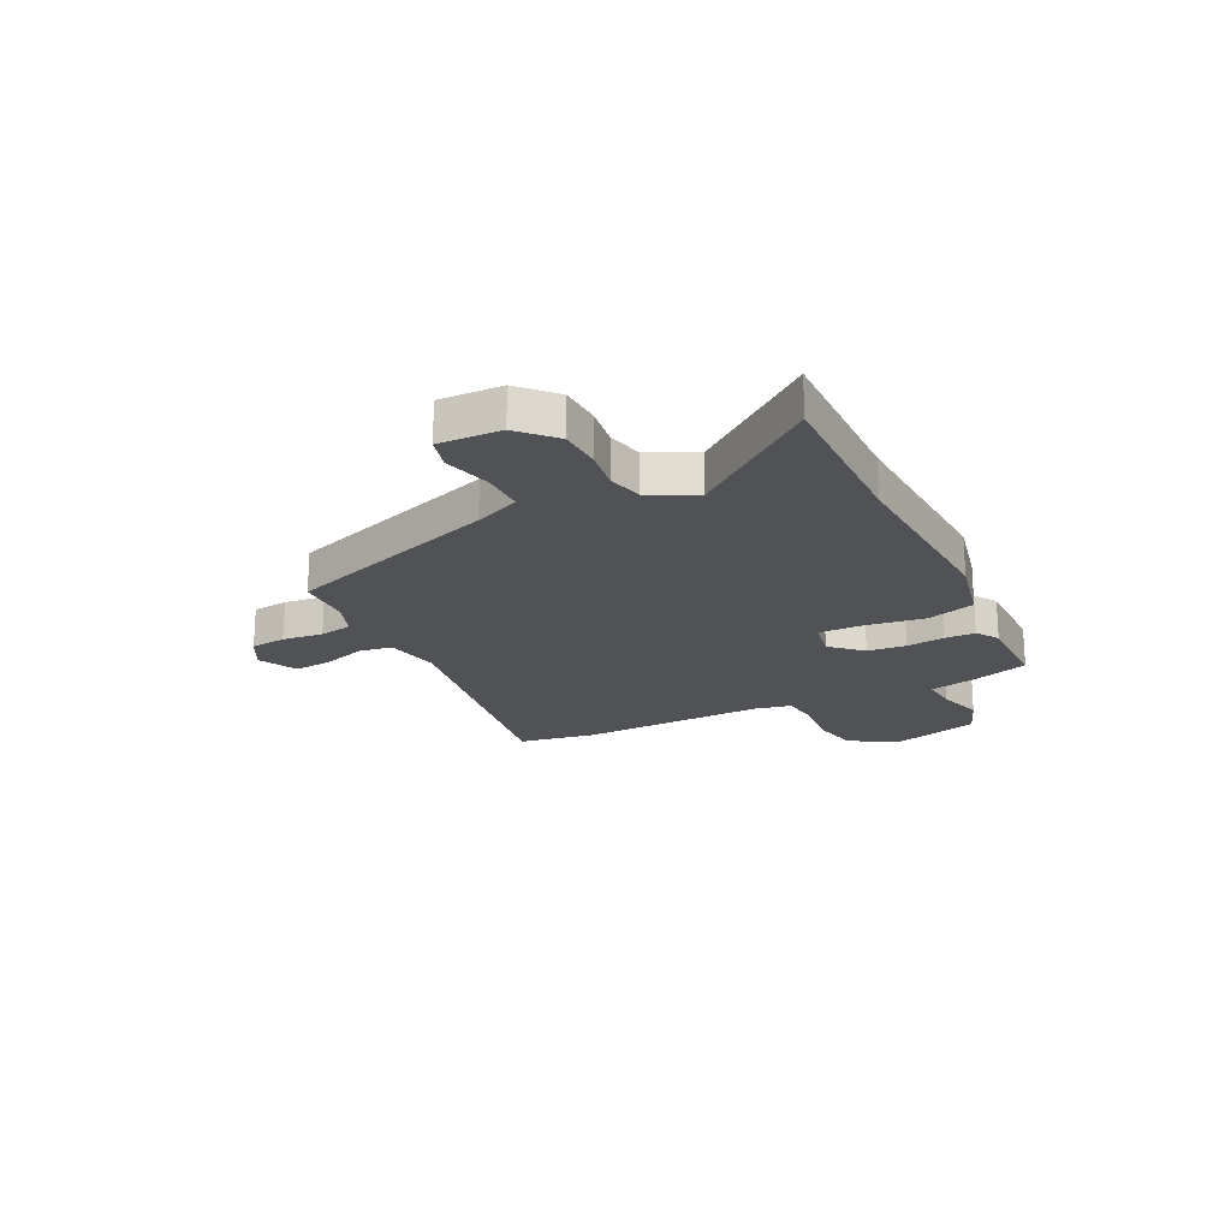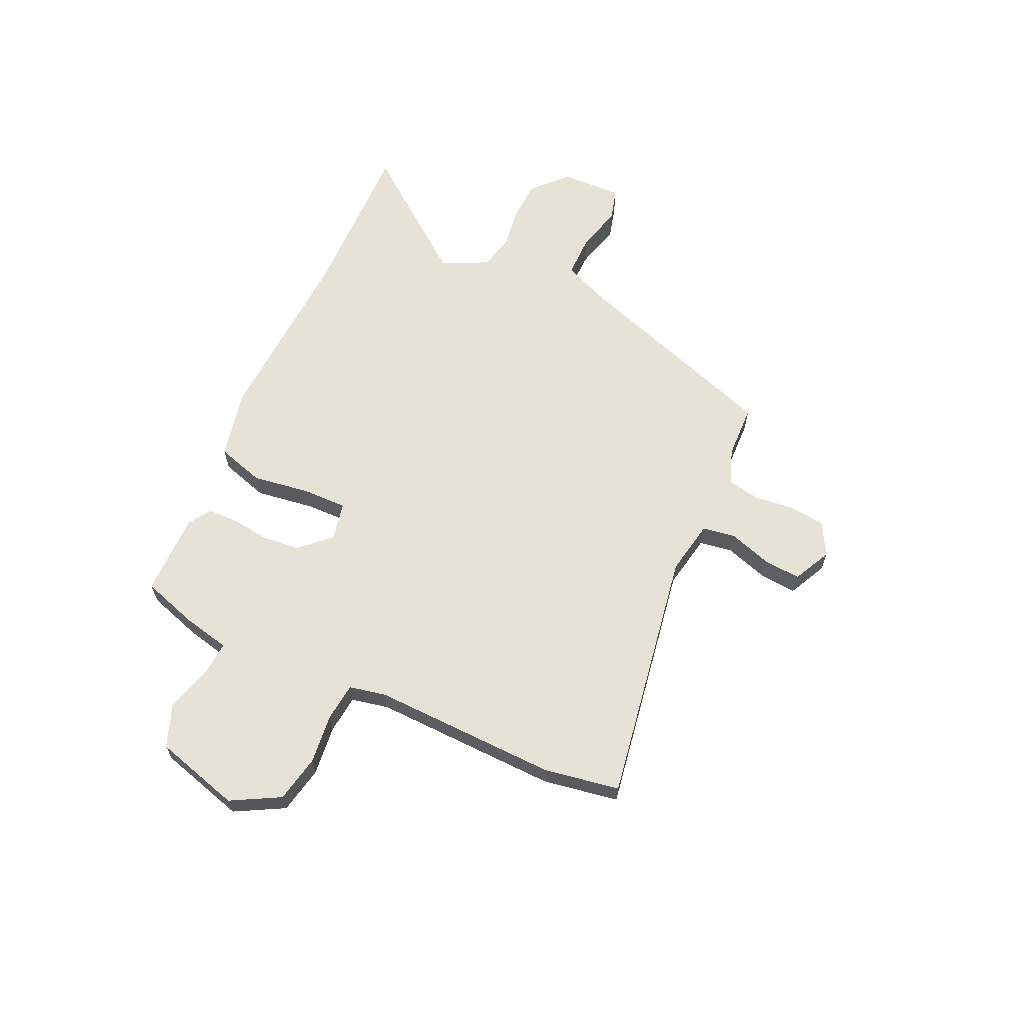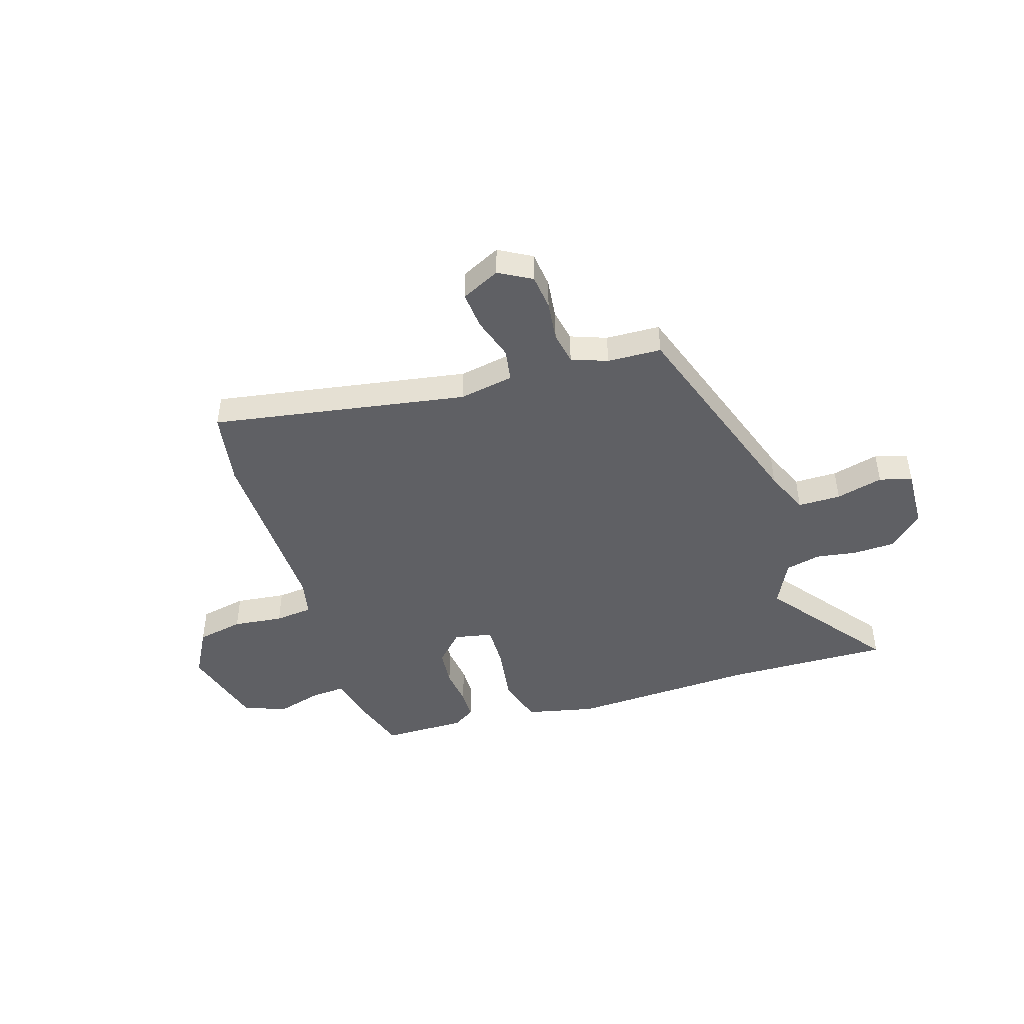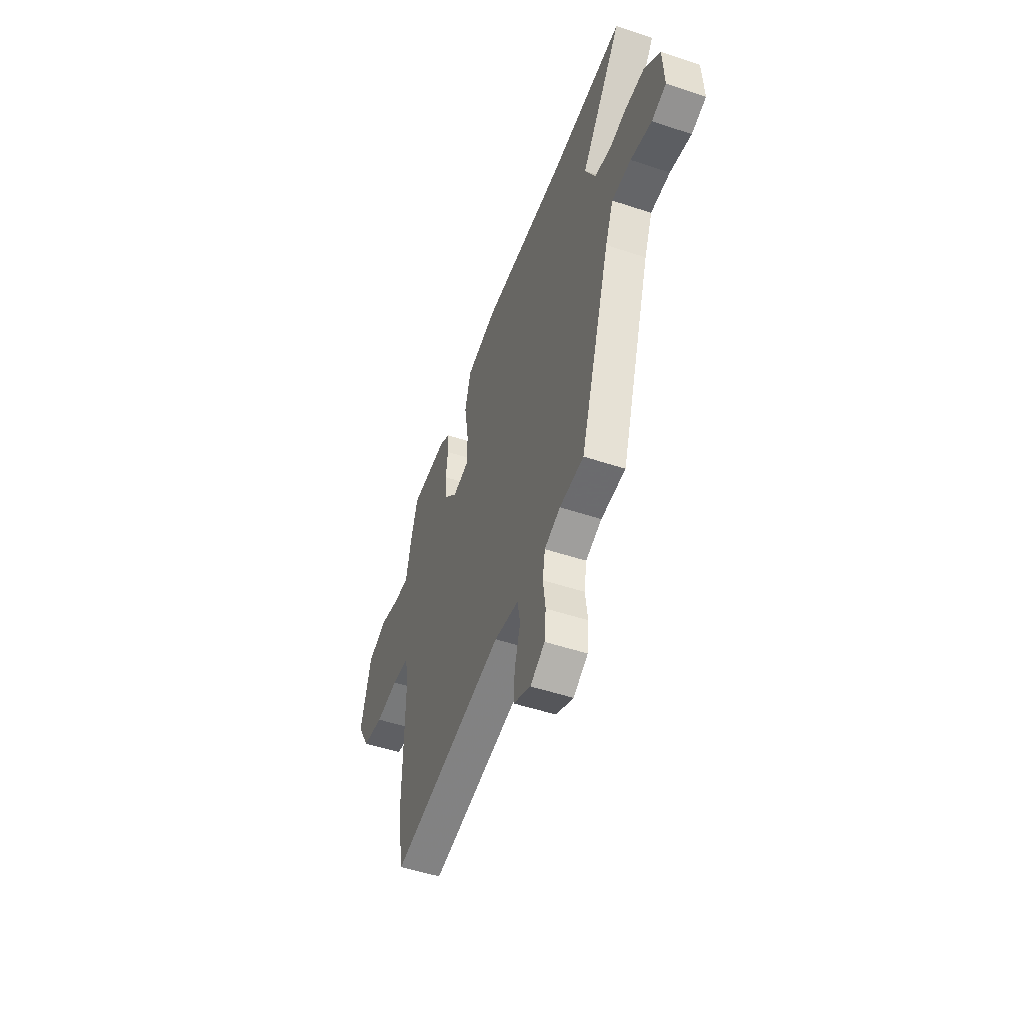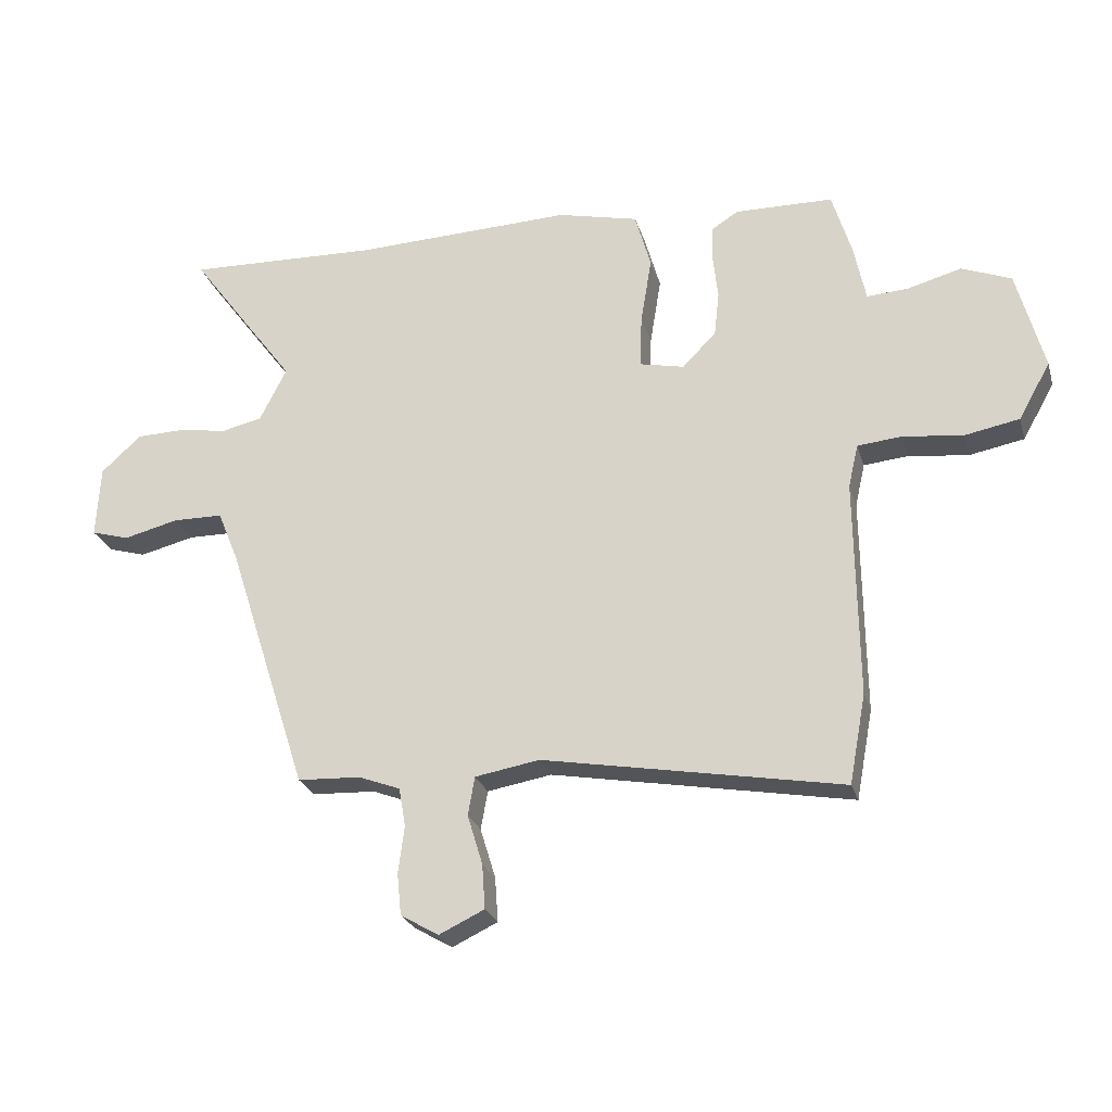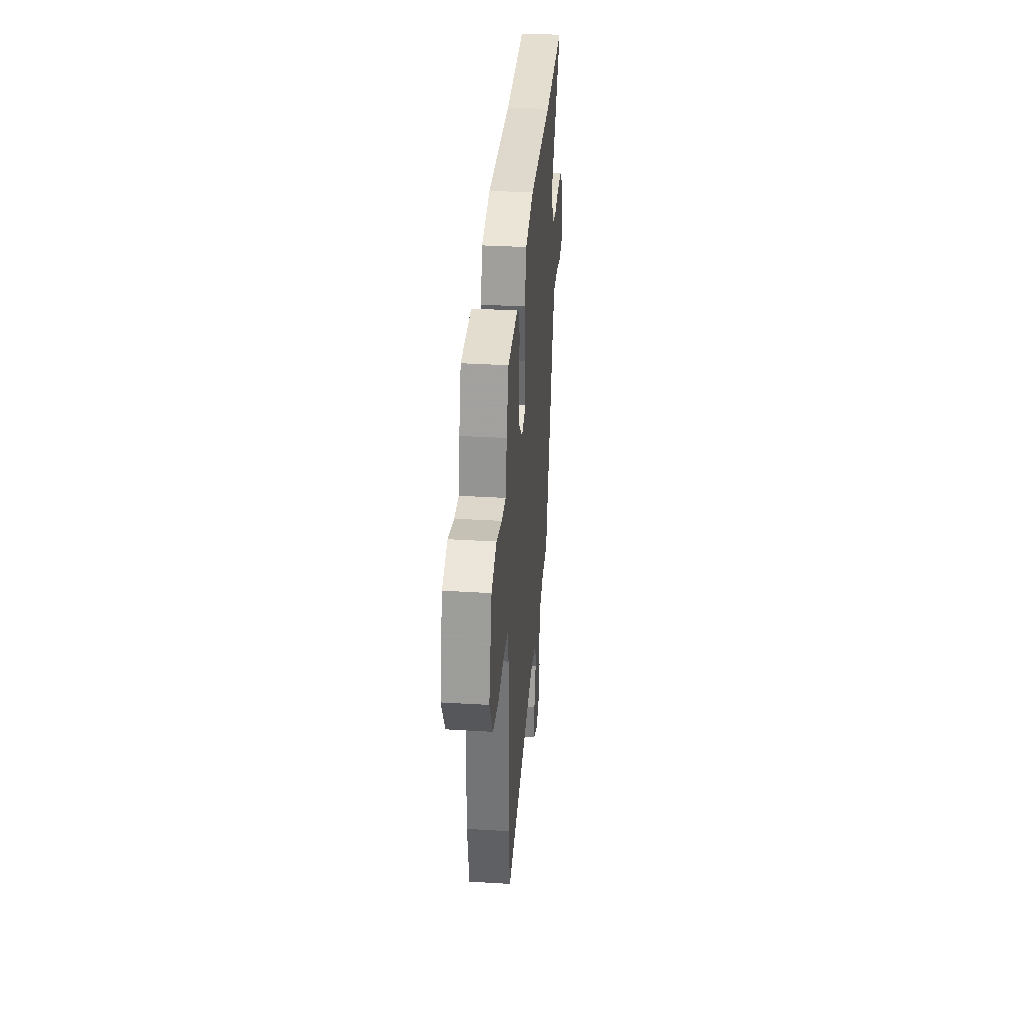
<metadata>
{"format":"obj","ext":"obj","renderer":"f3d","projection":"perspective","resolution":1024,"background":"white","views":[{"elev":-20.6,"azim":-62.6,"up":"+Y"},{"elev":63.6,"azim":115.6,"up":"+Y"},{"elev":-45.2,"azim":-161.9,"up":"+Y"},{"elev":-50.8,"azim":-110.0,"up":"+Z"},{"elev":-25.2,"azim":15.3,"up":"+Z"},{"elev":33.9,"azim":94.7,"up":"+Z"}]}
</metadata>
<code>
v 0.511 0.07 -0.44
v 0.484 0.07 -0.585
v -0.003 0.07 -0.497
v -0.108 0.07 -0.515
v -0.119 0.07 -0.578
v -0.094 0.07 -0.66
v -0.089 0.07 -0.732
v -0.163 0.07 -0.767
v -0.225 0.07 -0.731
v -0.232 0.07 -0.663
v -0.222 0.07 -0.586
v -0.233 0.07 -0.523
v -0.301 0.07 -0.497
v -0.404 0.07 -0.492
v -0.536 0.07 -0.083
v -0.571 0.07 0.003
v -0.653 0.07 0.004
v -0.743 0.07 -0.018
v -0.805 0.07 0
v -0.799 0.07 0.118
v -0.733 0.07 0.178
v -0.654 0.07 0.18
v -0.575 0.07 0.167
v -0.508 0.07 0.182
v -0.464 0.07 0.269
v -0.639 0.07 0.505
v -0.325 0.07 0.494
v 0.033 0.07 0.506
v 0.165 0.07 0.475
v 0.191 0.07 0.383
v 0.173 0.07 0.273
v 0.17 0.07 0.188
v 0.243 0.07 0.172
v 0.298 0.07 0.228
v 0.306 0.07 0.301
v 0.298 0.07 0.374
v 0.3 0.07 0.432
v 0.343 0.07 0.459
v 0.503 0.07 0.456
v 0.535 0.07 0.351
v 0.554 0.07 0.258
v 0.621 0.07 0.262
v 0.709 0.07 0.286
v 0.79 0.07 0.254
v 0.834 0.07 0.089
v 0.782 0.07 -0.003
v 0.692 0.07 -0.02
v 0.596 0.07 -0.008
v 0.523 0.07 -0.015
v 0.507 0.07 -0.085
v 0.511 0 -0.44
v 0.484 0 -0.585
v -0.003 0 -0.497
v -0.108 0 -0.515
v -0.119 0 -0.578
v -0.094 0 -0.66
v -0.089 0 -0.732
v -0.163 0 -0.767
v -0.225 0 -0.731
v -0.232 0 -0.663
v -0.222 0 -0.586
v -0.233 0 -0.523
v -0.301 0 -0.497
v -0.404 0 -0.492
v -0.536 0 -0.083
v -0.571 0 0.003
v -0.653 0 0.004
v -0.743 0 -0.018
v -0.805 0 0
v -0.799 0 0.118
v -0.733 0 0.178
v -0.654 0 0.18
v -0.575 0 0.167
v -0.508 0 0.182
v -0.464 0 0.269
v -0.639 0 0.505
v -0.325 0 0.494
v 0.033 0 0.506
v 0.165 0 0.475
v 0.191 0 0.383
v 0.173 0 0.273
v 0.17 0 0.188
v 0.243 0 0.172
v 0.298 0 0.228
v 0.306 0 0.301
v 0.298 0 0.374
v 0.3 0 0.432
v 0.343 0 0.459
v 0.503 0 0.456
v 0.535 0 0.351
v 0.554 0 0.258
v 0.621 0 0.262
v 0.709 0 0.286
v 0.79 0 0.254
v 0.834 0 0.089
v 0.782 0 -0.003
v 0.692 0 -0.02
v 0.596 0 -0.008
v 0.523 0 -0.015
v 0.507 0 -0.085
f 46 47 48
f 45 46 48
f 44 45 48
f 43 44 48
f 42 43 48
f 41 42 48 49
f 41 49 50
f 40 41 50
f 39 40 50
f 38 39 50
f 37 38 50
f 36 37 50
f 35 36 50
f 29 30 31
f 28 29 31
f 27 28 31
f 27 31 32
f 26 27 32
f 25 26 32
f 24 25 32 33
f 21 22 23
f 20 21 23
f 19 20 23
f 18 19 23
f 17 18 23
f 23 24 33
f 17 23 33
f 16 17 33
f 13 14 15
f 15 16 33
f 13 15 33
f 12 13 33
f 9 10 11
f 8 9 11
f 7 8 11
f 6 7 11
f 5 6 11
f 4 5 11 12
f 12 33 34
f 4 12 34
f 3 4 34
f 50 1 2
f 35 50 2
f 34 35 2
f 2 3 34
f 98 97 96
f 98 96 95
f 98 95 94
f 98 94 93
f 98 93 92
f 99 98 92 91
f 100 99 91
f 100 91 90
f 100 90 89
f 100 89 88
f 100 88 87
f 100 87 86
f 100 86 85
f 81 80 79
f 81 79 78
f 81 78 77
f 82 81 77
f 82 77 76
f 82 76 75
f 83 82 75 74
f 73 72 71
f 73 71 70
f 73 70 69
f 73 69 68
f 73 68 67
f 83 74 73
f 83 73 67
f 83 67 66
f 65 64 63
f 83 66 65
f 83 65 63
f 83 63 62
f 61 60 59
f 61 59 58
f 61 58 57
f 61 57 56
f 61 56 55
f 62 61 55 54
f 84 83 62
f 84 62 54
f 84 54 53
f 52 51 100
f 52 100 85
f 52 85 84
f 84 53 52
f 1 51 52 2
f 2 52 53 3
f 3 53 54 4
f 4 54 55 5
f 5 55 56 6
f 6 56 57 7
f 7 57 58 8
f 8 58 59 9
f 9 59 60 10
f 10 60 61 11
f 11 61 62 12
f 12 62 63 13
f 13 63 64 14
f 14 64 65 15
f 15 65 66 16
f 16 66 67 17
f 17 67 68 18
f 18 68 69 19
f 19 69 70 20
f 20 70 71 21
f 21 71 72 22
f 22 72 73 23
f 23 73 74 24
f 24 74 75 25
f 25 75 76 26
f 26 76 77 27
f 27 77 78 28
f 28 78 79 29
f 29 79 80 30
f 30 80 81 31
f 31 81 82 32
f 32 82 83 33
f 33 83 84 34
f 34 84 85 35
f 35 85 86 36
f 36 86 87 37
f 37 87 88 38
f 38 88 89 39
f 39 89 90 40
f 40 90 91 41
f 41 91 92 42
f 42 92 93 43
f 43 93 94 44
f 44 94 95 45
f 45 95 96 46
f 46 96 97 47
f 47 97 98 48
f 48 98 99 49
f 49 99 100 50
f 50 100 51 1

</code>
